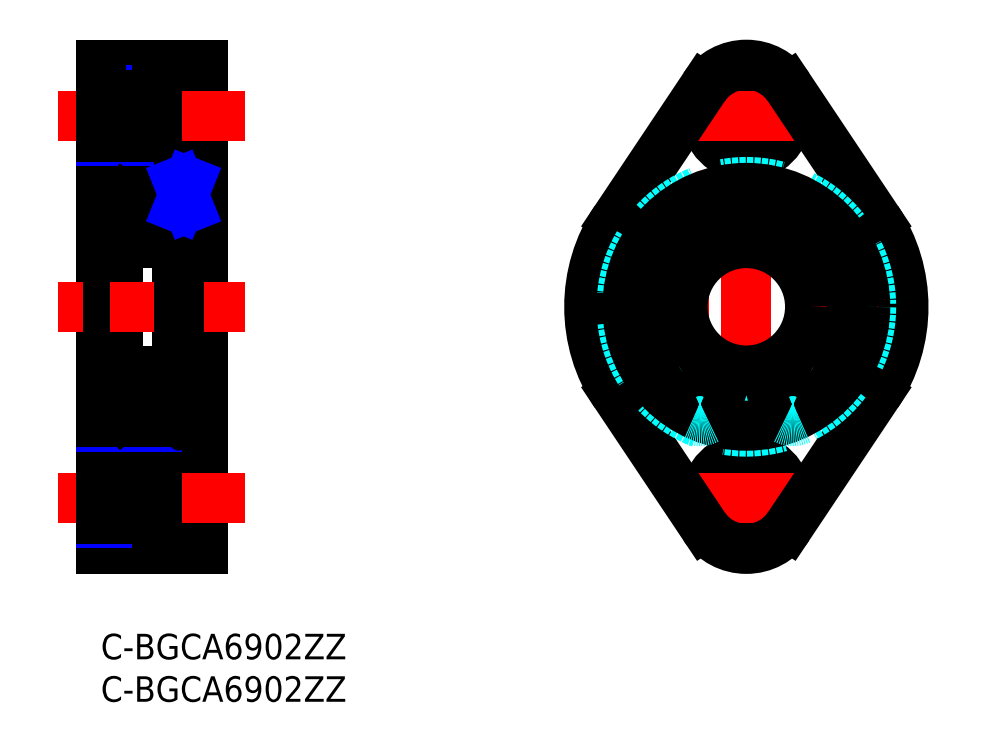
<metadata>
{"format":"dxf","ext":"dxf","renderer":"ezdxf+matplotlib","layout":"modelspace","background":"white","min_lineweight":24,"dpi":150}
</metadata>
<code>
0
SECTION
2
ENTITIES
0
INSERT
8
MSM_CONTINUOUS
2
*U27
10
0
20
0
30
0
0
INSERT
8
MSM_CONTINUOUS
2
*U28
10
0
20
0
30
0
0
LINE
8
MSM_CENTER
10
76
20
8
30
0
11
76
21
69
31
0
0
CIRCLE
8
MSM_DASHED
10
76
20
38.5
30
0
40
12.5
0
LINE
8
MSM_CONTINUOUS
10
0
20
67
30
0
11
12
21
67
31
0
0
LINE
8
MSM_CONTINUOUS
10
6.6
20
65.75
30
0
11
12
21
65.75
31
0
0
LINE
8
MSM_NARROW
10
0
20
64
30
0
11
6.6
21
64
31
0
0
LINE
8
MSM_CONTINUOUS
10
6.6
20
56.25
30
0
11
12
21
56.25
31
0
0
LINE
8
MSM_CONTINUOUS
10
9
20
53.2
30
0
11
10.35
21
53.2
31
0
0
LINE
8
MSM_CONTINUOUS
10
2.3
20
52.5
30
0
11
9
21
52.5
31
0
0
LINE
8
MSM_CONTINUOUS
10
10.35
20
52.5
30
0
11
12
21
52.5
31
0
0
LINE
8
MSM_CONTINUOUS
10
0
20
51
30
0
11
2
21
51
31
0
0
LINE
8
MSM_CONTINUOUS
10
0
20
67
30
0
11
0
21
10
31
0
0
LINE
8
MSM_CONTINUOUS
10
2
20
52.2
30
0
11
2
21
24.8
31
0
0
ARC
8
MSM_CONTINUOUS
10
2.3
20
24.8
30
0
40
0.3
50
180
51
270
0
ARC
8
MSM_CONTINUOUS
10
2.3
20
52.2
30
0
40
0.3
50
90
51
180
0
LINE
8
MSM_CONTINUOUS
10
9
20
53.2
30
0
11
9
21
23.8
31
0
0
LINE
8
MSM_CONTINUOUS
10
10.35
20
53.2
30
0
11
10.35
21
23.8
31
0
0
LINE
8
MSM_CONTINUOUS
10
12
20
67
30
0
11
12
21
10
31
0
0
LINE
8
MSM_CONTINUOUS
10
6.6
20
65.75
30
0
11
6.6
21
56.25
31
0
0
LINE
8
MSM_CENTER
10
17
20
61
30
0
11
-5
21
61
31
0
0
LINE
8
MSM_CONTINUOUS
10
12
20
10
30
0
11
0
21
10
31
0
0
LINE
8
MSM_CENTER
10
17
20
38.5
30
0
11
-5
21
38.5
31
0
0
LINE
8
MSM_CONTINUOUS
10
0
20
63.46
30
0
11
6.6
21
63.46
31
0
0
LINE
8
MSM_CONTINUOUS
10
9
20
23.8
30
0
11
10.35
21
23.8
31
0
0
LINE
8
MSM_CONTINUOUS
10
2.3
20
24.5
30
0
11
9
21
24.5
31
0
0
LINE
8
MSM_CONTINUOUS
10
10.35
20
24.5
30
0
11
12
21
24.5
31
0
0
LINE
8
MSM_CONTINUOUS
10
0
20
26
30
0
11
2
21
26
31
0
0
LINE
8
MSM_CENTER
10
17
20
16
30
0
11
-5
21
16
31
0
0
CIRCLE
8
MSM_NARROW
10
76
20
61
30
0
40
3
0
CIRCLE
8
MSM_CONTINUOUS
10
76
20
61
30
0
40
2.459
0
CIRCLE
8
MSM_CONTINUOUS
10
76
20
61
30
0
40
4.75
0
CIRCLE
8
MSM_NARROW
10
76
20
16
30
0
40
3
0
CIRCLE
8
MSM_CONTINUOUS
10
76
20
16
30
0
40
2.459
0
CIRCLE
8
MSM_CONTINUOUS
10
76
20
16
30
0
40
4.75
0
LINE
8
MSM_NARROW
10
0
20
58
30
0
11
6.6
21
58
31
0
0
LINE
8
MSM_CONTINUOUS
10
0
20
58.54
30
0
11
6.6
21
58.54
31
0
0
LINE
8
MSM_CONTINUOUS
10
6.6
20
11.25
30
0
11
12
21
11.25
31
0
0
LINE
8
MSM_NARROW
10
0
20
13
30
0
11
6.6
21
13
31
0
0
LINE
8
MSM_CONTINUOUS
10
6.6
20
20.75
30
0
11
12
21
20.75
31
0
0
LINE
8
MSM_CONTINUOUS
10
6.6
20
11.25
30
0
11
6.6
21
20.75
31
0
0
LINE
8
MSM_CENTER
10
17
20
16
30
0
11
-5
21
16
31
0
0
LINE
8
MSM_CONTINUOUS
10
0
20
13.54
30
0
11
6.6
21
13.54
31
0
0
LINE
8
MSM_NARROW
10
0
20
19
30
0
11
6.6
21
19
31
0
0
LINE
8
MSM_CONTINUOUS
10
0
20
18.46
30
0
11
6.6
21
18.46
31
0
0
LINE
8
MSM_CENTER
10
82.25
20
61
30
0
11
69.75
21
61
31
0
0
LINE
8
MSM_CENTER
10
82.25
20
16
30
0
11
69.75
21
16
31
0
0
LINE
8
MSM_CENTER
10
97
20
38.5
30
0
11
55
21
38.5
31
0
0
ARC
8
MSM_CONTINUOUS
10
76
20
61
30
0
40
6
50
33.75
51
146.3
0
ARC
8
MSM_CONTINUOUS
10
76
20
16
30
0
40
6
50
213.7
51
326.3
0
ARC
8
MSM_CONTINUOUS
10
76
20
38.5
30
0
40
18.5
50
146.3
51
213.7
0
ARC
8
MSM_CONTINUOUS
10
76
20
38.5
30
0
40
18.5
50
326.3
51
33.75
0
LINE
8
MSM_CONTINUOUS
10
71.01
20
64.33
30
0
11
60.62
21
48.78
31
0
0
LINE
8
MSM_CONTINUOUS
10
80.99
20
64.33
30
0
11
91.38
21
48.78
31
0
0
LINE
8
MSM_CONTINUOUS
10
71.01
20
12.67
30
0
11
60.62
21
28.22
31
0
0
LINE
8
MSM_CONTINUOUS
10
80.99
20
12.67
30
0
11
91.38
21
28.22
31
0
0
CIRCLE
8
MSM_CONTINUOUS
10
76
20
38.5
30
0
40
7.5
0
ARC
8
MSM_CONTINUOUS
10
2.1
20
47.6
30
0
40
0.1
50
90
51
180
0
ARC
8
MSM_CONTINUOUS
10
2.1
20
51.15
30
0
40
0.1
50
180
51
270
0
ARC
8
MSM_CONTINUOUS
10
2.3
20
46.3
30
0
40
0.3
50
180
51
270
0
LINE
8
MSM_CONTINUOUS
10
4.139
20
48.15
30
0
11
3.374
21
48.15
31
0
0
ARC
8
MSM_CONTINUOUS
10
3.374
20
48.05
30
0
40
0.1
50
90
51
160
0
LINE
8
MSM_CONTINUOUS
10
4.139
20
50.35
30
0
11
3.303
21
50.35
31
0
0
LINE
8
MSM_CONTINUOUS
10
2.531
20
49.96
30
0
11
2.531
21
48.05
31
0
0
LINE
8
MSM_CONTINUOUS
10
2.331
20
50.07
30
0
11
2.331
21
48.05
31
0
0
ARC
8
MSM_CONTINUOUS
10
2.531
20
48.05
30
0
40
0.2
50
180
51
270
0
LINE
8
MSM_CONTINUOUS
10
2.1
20
47.7
30
0
11
2.45
21
47.7
31
0
0
LINE
8
MSM_CONTINUOUS
10
2.931
20
48.05
30
0
11
2.531
21
48.05
31
0
0
LINE
8
MSM_CONTINUOUS
10
2.531
20
47.85
30
0
11
2.931
21
47.85
31
0
0
LINE
8
MSM_CONTINUOUS
10
2.45
20
47.7
30
0
11
2.642
21
47.47
31
0
0
ARC
8
MSM_CONTINUOUS
10
2.795
20
47.6
30
0
40
0.2
50
220
51
270
0
LINE
8
MSM_CONTINUOUS
10
2.931
20
47.85
30
0
11
2.931
21
48.05
31
0
0
LINE
8
MSM_CONTINUOUS
10
2.795
20
47.4
30
0
11
2.891
21
47.4
31
0
0
LINE
8
MSM_CONTINUOUS
10
3.079
20
47.53
30
0
11
3.28
21
48.08
31
0
0
ARC
8
MSM_CONTINUOUS
10
2.891
20
47.6
30
0
40
0.2
50
270
51
340
0
LINE
8
MSM_CONTINUOUS
10
2.1
20
51.05
30
0
11
2.46
21
51.05
31
0
0
LINE
8
MSM_CONTINUOUS
10
3.181
20
50.33
30
0
11
2.531
21
49.96
31
0
0
LINE
8
MSM_CONTINUOUS
10
2.981
20
50.45
30
0
11
2.331
21
50.07
31
0
0
LINE
8
MSM_CONTINUOUS
10
2.602
20
50.91
30
0
11
2.772
21
51.11
31
0
0
ARC
8
MSM_CONTINUOUS
10
2.849
20
51.05
30
0
40
0.1
50
3.102
51
140
0
LINE
8
MSM_CONTINUOUS
10
2.602
20
50.62
30
0
11
2.743
21
50.77
31
0
0
LINE
8
MSM_CONTINUOUS
10
2.743
20
50.77
30
0
11
2.602
21
50.91
31
0
0
LINE
8
MSM_CONTINUOUS
10
2.448
20
51.04
30
0
11
2.619
21
51.24
31
0
0
ARC
8
MSM_CONTINUOUS
10
2.602
20
50.91
30
0
40
0.2
50
140.1
51
225
0
LINE
8
MSM_CONTINUOUS
10
2.602
20
50.62
30
0
11
2.46
21
50.77
31
0
0
LINE
8
MSM_CONTINUOUS
10
3.181
20
50.7
30
0
11
3.181
21
50.33
31
0
0
LINE
8
MSM_CONTINUOUS
10
2.948
20
51.05
30
0
11
2.981
21
50.45
31
0
0
LINE
8
MSM_CONTINUOUS
10
3.148
20
51.07
30
0
11
3.203
21
50.44
31
0
0
ARC
8
MSM_CONTINUOUS
10
3.303
20
50.45
30
0
40
0.1
50
184.9
51
270
0
ARC
8
MSM_CONTINUOUS
10
2.849
20
51.05
30
0
40
0.3
50
4.935
51
140.1
0
ARC
8
MSM_CONTINUOUS
10
8.9
20
47.6
30
0
40
0.1
50
0
51
90
0
ARC
8
MSM_CONTINUOUS
10
8.9
20
51.15
30
0
40
0.1
50
270
51
0
0
ARC
8
MSM_CONTINUOUS
10
8.7
20
52.2
30
0
40
0.3
50
0
51
90
0
LINE
8
MSM_CONTINUOUS
10
2.3
20
46
30
0
11
8.7
21
46
31
0
0
ARC
8
MSM_CONTINUOUS
10
8.7
20
46.3
30
0
40
0.3
50
270
51
0
0
LINE
8
MSM_CONTINUOUS
10
6.861
20
48.15
30
0
11
7.626
21
48.15
31
0
0
ARC
8
MSM_CONTINUOUS
10
7.626
20
48.05
30
0
40
0.1
50
20.01
51
90
0
LINE
8
MSM_CONTINUOUS
10
6.861
20
50.35
30
0
11
7.697
21
50.35
31
0
0
LINE
8
MSM_CONTINUOUS
10
8.469
20
49.96
30
0
11
8.469
21
48.05
31
0
0
LINE
8
MSM_CONTINUOUS
10
8.669
20
50.07
30
0
11
8.669
21
48.05
31
0
0
ARC
8
MSM_CONTINUOUS
10
8.469
20
48.05
30
0
40
0.2
50
270
51
0
0
LINE
8
MSM_CONTINUOUS
10
8.9
20
47.7
30
0
11
8.55
21
47.7
31
0
0
LINE
8
MSM_CONTINUOUS
10
8.069
20
48.05
30
0
11
8.469
21
48.05
31
0
0
LINE
8
MSM_CONTINUOUS
10
8.469
20
47.85
30
0
11
8.069
21
47.85
31
0
0
LINE
8
MSM_CONTINUOUS
10
8.55
20
47.7
30
0
11
8.358
21
47.47
31
0
0
ARC
8
MSM_CONTINUOUS
10
8.205
20
47.6
30
0
40
0.2
50
270
51
320
0
LINE
8
MSM_CONTINUOUS
10
8.069
20
47.85
30
0
11
8.069
21
48.05
31
0
0
LINE
8
MSM_CONTINUOUS
10
8.205
20
47.4
30
0
11
8.109
21
47.4
31
0
0
LINE
8
MSM_CONTINUOUS
10
7.921
20
47.53
30
0
11
7.72
21
48.08
31
0
0
ARC
8
MSM_CONTINUOUS
10
8.109
20
47.6
30
0
40
0.2
50
200
51
270
0
LINE
8
MSM_CONTINUOUS
10
8.9
20
51.05
30
0
11
8.54
21
51.05
31
0
0
LINE
8
MSM_CONTINUOUS
10
7.819
20
50.33
30
0
11
8.469
21
49.96
31
0
0
LINE
8
MSM_CONTINUOUS
10
8.019
20
50.45
30
0
11
8.669
21
50.07
31
0
0
LINE
8
MSM_CONTINUOUS
10
8.398
20
50.91
30
0
11
8.228
21
51.11
31
0
0
ARC
8
MSM_CONTINUOUS
10
8.151
20
51.05
30
0
40
0.1
50
40.05
51
176.9
0
LINE
8
MSM_CONTINUOUS
10
8.398
20
50.62
30
0
11
8.257
21
50.77
31
0
0
LINE
8
MSM_CONTINUOUS
10
8.257
20
50.77
30
0
11
8.398
21
50.91
31
0
0
LINE
8
MSM_CONTINUOUS
10
8.552
20
51.04
30
0
11
8.381
21
51.24
31
0
0
ARC
8
MSM_CONTINUOUS
10
8.398
20
50.91
30
0
40
0.2
50
315
51
39.86
0
LINE
8
MSM_CONTINUOUS
10
8.398
20
50.62
30
0
11
8.54
21
50.77
31
0
0
LINE
8
MSM_CONTINUOUS
10
7.819
20
50.7
30
0
11
7.819
21
50.33
31
0
0
LINE
8
MSM_CONTINUOUS
10
8.052
20
51.05
30
0
11
8.019
21
50.45
31
0
0
LINE
8
MSM_CONTINUOUS
10
7.852
20
51.07
30
0
11
7.797
21
50.44
31
0
0
ARC
8
MSM_CONTINUOUS
10
7.697
20
50.45
30
0
40
0.1
50
270
51
355.1
0
ARC
8
MSM_CONTINUOUS
10
8.151
20
51.05
30
0
40
0.3
50
39.86
51
175.1
0
CIRCLE
8
MSM_CONTINUOUS
10
5.5
20
49.25
30
0
40
1.75
0
ARC
8
MSM_CONTINUOUS
10
2.1
20
29.4
30
0
40
0.1
50
180
51
270
0
ARC
8
MSM_CONTINUOUS
10
2.1
20
25.85
30
0
40
0.1
50
90
51
180
0
ARC
8
MSM_CONTINUOUS
10
2.3
20
30.7
30
0
40
0.3
50
90
51
180
0
LINE
8
MSM_CONTINUOUS
10
4.139
20
28.85
30
0
11
3.374
21
28.85
31
0
0
ARC
8
MSM_CONTINUOUS
10
3.374
20
28.95
30
0
40
0.1
50
200
51
270
0
LINE
8
MSM_CONTINUOUS
10
4.139
20
26.65
30
0
11
3.303
21
26.65
31
0
0
LINE
8
MSM_CONTINUOUS
10
2.531
20
27.04
30
0
11
2.531
21
28.95
31
0
0
LINE
8
MSM_CONTINUOUS
10
2.331
20
26.93
30
0
11
2.331
21
28.95
31
0
0
ARC
8
MSM_CONTINUOUS
10
2.531
20
28.95
30
0
40
0.2
50
90
51
180
0
LINE
8
MSM_CONTINUOUS
10
2.1
20
29.3
30
0
11
2.45
21
29.3
31
0
0
LINE
8
MSM_CONTINUOUS
10
2.931
20
28.95
30
0
11
2.531
21
28.95
31
0
0
LINE
8
MSM_CONTINUOUS
10
2.531
20
29.15
30
0
11
2.931
21
29.15
31
0
0
LINE
8
MSM_CONTINUOUS
10
2.45
20
29.3
30
0
11
2.642
21
29.53
31
0
0
ARC
8
MSM_CONTINUOUS
10
2.795
20
29.4
30
0
40
0.2
50
90
51
140
0
LINE
8
MSM_CONTINUOUS
10
2.931
20
29.15
30
0
11
2.931
21
28.95
31
0
0
LINE
8
MSM_CONTINUOUS
10
2.795
20
29.6
30
0
11
2.891
21
29.6
31
0
0
LINE
8
MSM_CONTINUOUS
10
3.079
20
29.47
30
0
11
3.28
21
28.92
31
0
0
ARC
8
MSM_CONTINUOUS
10
2.891
20
29.4
30
0
40
0.2
50
20.01
51
90
0
LINE
8
MSM_CONTINUOUS
10
2.1
20
25.95
30
0
11
2.46
21
25.95
31
0
0
LINE
8
MSM_CONTINUOUS
10
3.181
20
26.67
30
0
11
2.531
21
27.04
31
0
0
LINE
8
MSM_CONTINUOUS
10
2.981
20
26.55
30
0
11
2.331
21
26.93
31
0
0
LINE
8
MSM_CONTINUOUS
10
2.602
20
26.09
30
0
11
2.772
21
25.89
31
0
0
ARC
8
MSM_CONTINUOUS
10
2.849
20
25.95
30
0
40
0.1
50
220
51
356.9
0
LINE
8
MSM_CONTINUOUS
10
2.602
20
26.38
30
0
11
2.743
21
26.23
31
0
0
LINE
8
MSM_CONTINUOUS
10
2.743
20
26.23
30
0
11
2.602
21
26.09
31
0
0
LINE
8
MSM_CONTINUOUS
10
2.448
20
25.96
30
0
11
2.619
21
25.76
31
0
0
ARC
8
MSM_CONTINUOUS
10
2.602
20
26.09
30
0
40
0.2
50
135
51
219.9
0
LINE
8
MSM_CONTINUOUS
10
2.602
20
26.38
30
0
11
2.46
21
26.23
31
0
0
LINE
8
MSM_CONTINUOUS
10
3.181
20
26.3
30
0
11
3.181
21
26.67
31
0
0
LINE
8
MSM_CONTINUOUS
10
2.948
20
25.95
30
0
11
2.981
21
26.55
31
0
0
LINE
8
MSM_CONTINUOUS
10
3.148
20
25.93
30
0
11
3.203
21
26.56
31
0
0
ARC
8
MSM_CONTINUOUS
10
3.303
20
26.55
30
0
40
0.1
50
90
51
175.1
0
ARC
8
MSM_CONTINUOUS
10
2.849
20
25.95
30
0
40
0.3
50
219.9
51
355.1
0
ARC
8
MSM_CONTINUOUS
10
8.9
20
29.4
30
0
40
0.1
50
270
51
0
0
ARC
8
MSM_CONTINUOUS
10
8.9
20
25.85
30
0
40
0.1
50
0
51
90
0
ARC
8
MSM_CONTINUOUS
10
8.7
20
24.8
30
0
40
0.3
50
270
51
0
0
LINE
8
MSM_CONTINUOUS
10
2.3
20
31
30
0
11
8.7
21
31
31
0
0
ARC
8
MSM_CONTINUOUS
10
8.7
20
30.7
30
0
40
0.3
50
0
51
90
0
LINE
8
MSM_CONTINUOUS
10
6.861
20
28.85
30
0
11
7.626
21
28.85
31
0
0
ARC
8
MSM_CONTINUOUS
10
7.626
20
28.95
30
0
40
0.1
50
270
51
340
0
LINE
8
MSM_CONTINUOUS
10
6.861
20
26.65
30
0
11
7.697
21
26.65
31
0
0
LINE
8
MSM_CONTINUOUS
10
8.469
20
27.04
30
0
11
8.469
21
28.95
31
0
0
LINE
8
MSM_CONTINUOUS
10
8.669
20
26.93
30
0
11
8.669
21
28.95
31
0
0
ARC
8
MSM_CONTINUOUS
10
8.469
20
28.95
30
0
40
0.2
50
0
51
90
0
LINE
8
MSM_CONTINUOUS
10
8.9
20
29.3
30
0
11
8.55
21
29.3
31
0
0
LINE
8
MSM_CONTINUOUS
10
8.069
20
28.95
30
0
11
8.469
21
28.95
31
0
0
LINE
8
MSM_CONTINUOUS
10
8.469
20
29.15
30
0
11
8.069
21
29.15
31
0
0
LINE
8
MSM_CONTINUOUS
10
8.55
20
29.3
30
0
11
8.358
21
29.53
31
0
0
ARC
8
MSM_CONTINUOUS
10
8.205
20
29.4
30
0
40
0.2
50
39.98
51
90
0
LINE
8
MSM_CONTINUOUS
10
8.069
20
29.15
30
0
11
8.069
21
28.95
31
0
0
LINE
8
MSM_CONTINUOUS
10
8.205
20
29.6
30
0
11
8.109
21
29.6
31
0
0
LINE
8
MSM_CONTINUOUS
10
7.921
20
29.47
30
0
11
7.72
21
28.92
31
0
0
ARC
8
MSM_CONTINUOUS
10
8.109
20
29.4
30
0
40
0.2
50
90
51
160
0
LINE
8
MSM_CONTINUOUS
10
8.9
20
25.95
30
0
11
8.54
21
25.95
31
0
0
LINE
8
MSM_CONTINUOUS
10
7.819
20
26.67
30
0
11
8.469
21
27.04
31
0
0
LINE
8
MSM_CONTINUOUS
10
8.019
20
26.55
30
0
11
8.669
21
26.93
31
0
0
LINE
8
MSM_CONTINUOUS
10
8.398
20
26.09
30
0
11
8.228
21
25.89
31
0
0
ARC
8
MSM_CONTINUOUS
10
8.151
20
25.95
30
0
40
0.1
50
183.1
51
320
0
LINE
8
MSM_CONTINUOUS
10
8.398
20
26.38
30
0
11
8.257
21
26.23
31
0
0
LINE
8
MSM_CONTINUOUS
10
8.257
20
26.23
30
0
11
8.398
21
26.09
31
0
0
LINE
8
MSM_CONTINUOUS
10
8.552
20
25.96
30
0
11
8.381
21
25.76
31
0
0
ARC
8
MSM_CONTINUOUS
10
8.398
20
26.09
30
0
40
0.2
50
320.1
51
45
0
LINE
8
MSM_CONTINUOUS
10
8.398
20
26.38
30
0
11
8.54
21
26.23
31
0
0
LINE
8
MSM_CONTINUOUS
10
7.819
20
26.3
30
0
11
7.819
21
26.67
31
0
0
LINE
8
MSM_CONTINUOUS
10
8.052
20
25.95
30
0
11
8.019
21
26.55
31
0
0
LINE
8
MSM_CONTINUOUS
10
7.852
20
25.93
30
0
11
7.797
21
26.56
31
0
0
ARC
8
MSM_CONTINUOUS
10
7.697
20
26.55
30
0
40
0.1
50
4.935
51
90
0
ARC
8
MSM_CONTINUOUS
10
8.151
20
25.95
30
0
40
0.3
50
184.9
51
320.1
0
CIRCLE
8
MSM_CONTINUOUS
10
5.5
20
27.75
30
0
40
1.75
0
ARC
8
MSM_CONTINUOUS
10
81.46
20
27.04
30
0
40
2
50
196.4
51
242.7
0
LINE
8
MSM_CONTINUOUS
10
79.44
20
26.81
30
0
11
79.54
21
26.47
31
0
0
ARC
8
MSM_CONTINUOUS
10
81.65
20
27.46
30
0
40
2.3
50
59.95
51
196.4
0
ARC
8
MSM_CONTINUOUS
10
83.95
20
31.44
30
0
40
2.3
50
240
51
321.6
0
ARC
8
MSM_CONTINUOUS
10
76
20
37.75
30
0
40
12.45
50
321.6
51
218.4
0
ARC
8
MSM_CONTINUOUS
10
68.05
20
31.44
30
0
40
2.3
50
218.4
51
300
0
ARC
8
MSM_CONTINUOUS
10
70.35
20
27.46
30
0
40
2.3
50
343.6
51
120
0
LINE
8
MSM_CONTINUOUS
10
72.46
20
26.47
30
0
11
72.56
21
26.81
31
0
0
ARC
8
MSM_CONTINUOUS
10
70.54
20
27.04
30
0
40
2
50
297.3
51
343.6
0
CIRCLE
8
MSM_CONTINUOUS
10
81.65
20
27.46
30
0
40
1
0
CIRCLE
8
MSM_CONTINUOUS
10
70.35
20
27.46
30
0
40
1
0
CIRCLE
8
MSM_DASHED
10
76
20
38.5
30
0
40
14.7
0
CIRCLE
8
MSM_CONTINUOUS
10
76
20
38.5
30
0
40
14
0
ARC
8
MSM_DASHED
10
81.46
20
27.04
30
0
40
2
50
242.7
51
295.5
0
ARC
8
MSM_DASHED
10
70.54
20
27.04
30
0
40
2
50
244.5
51
297.3
0
LINE
8
MSM_CONTINUOUS
10
9.15
20
50.2
30
-0.7
11
10.35
21
50.2
31
-0.7
0
LINE
8
MSM_CONTINUOUS
10
9.15
20
53.2
30
0
11
9.15
21
25.04
31
0
0
LINE
8
MSM_CONTINUOUS
10
9.15
20
29.76
30
-0.7
11
10.35
21
29.76
31
-0.7
0
LINE
8
MSM_CONTINUOUS
10
9.15
20
25.04
30
-0.7
11
10.35
21
25.04
31
-0.7
0
LINE
8
MSM_NARROW
10
9.15
20
53.2
30
0
11
10.35
21
50.2
31
-0.7
0
LINE
8
MSM_NARROW
10
9.15
20
50.2
30
-0.7
11
10.35
21
53.2
31
0
0
ENDSEC
0
EOF

</code>
